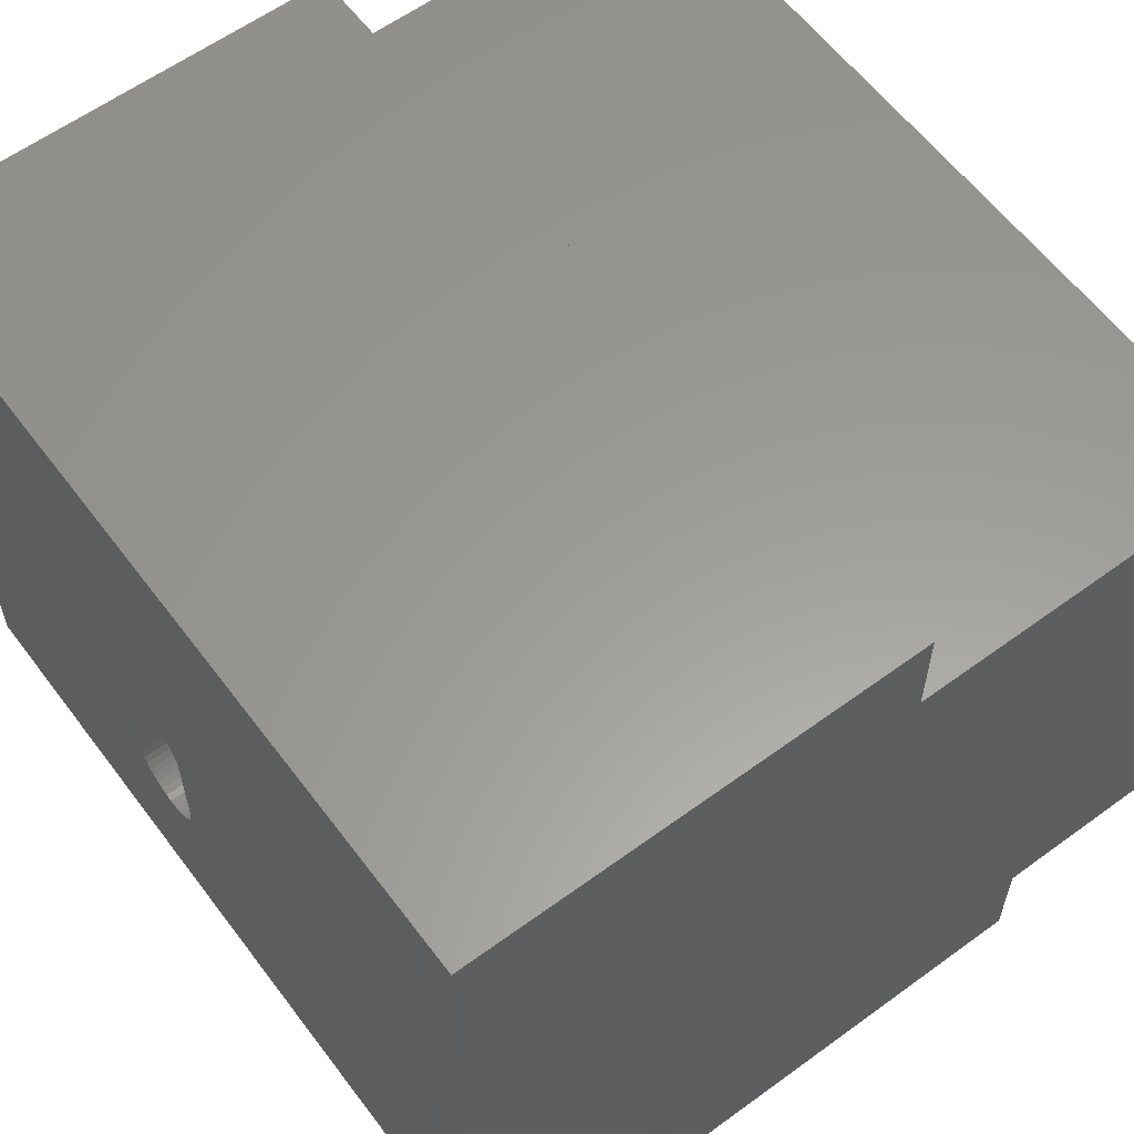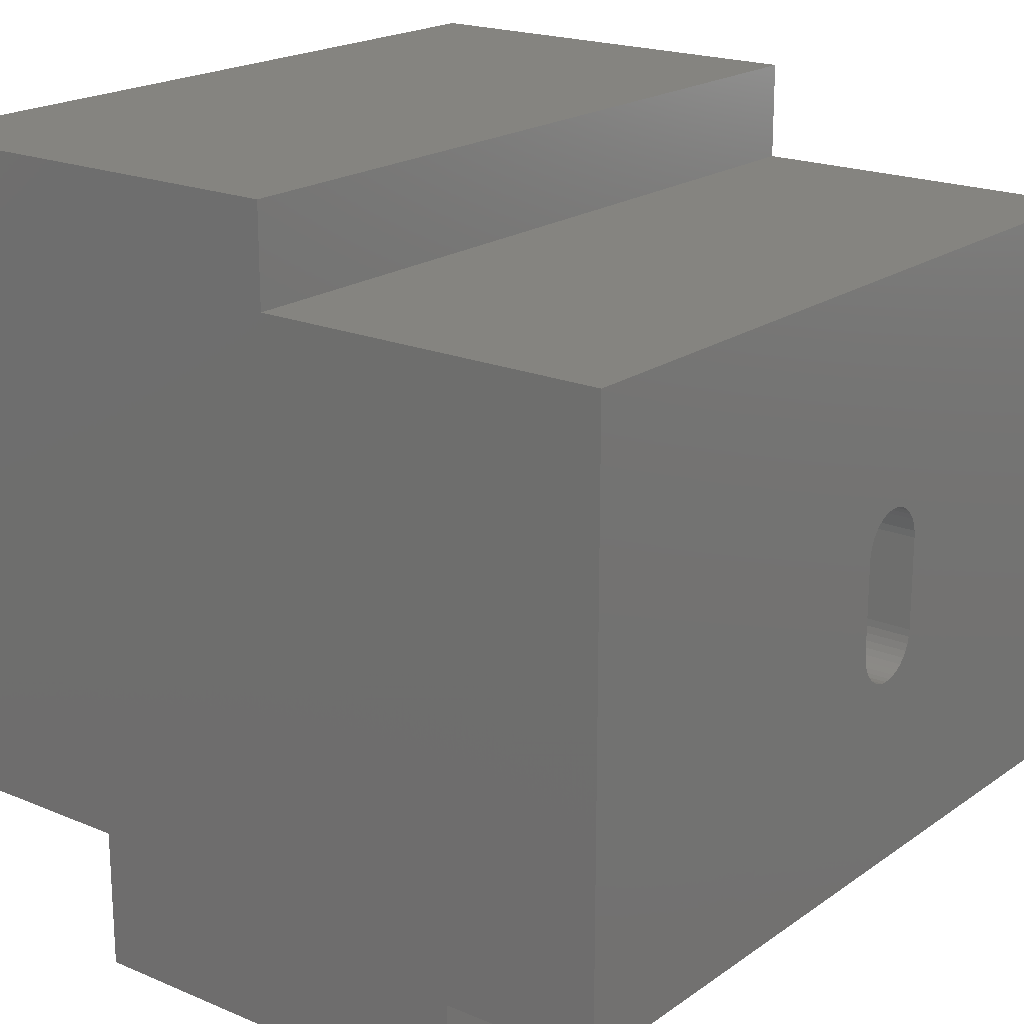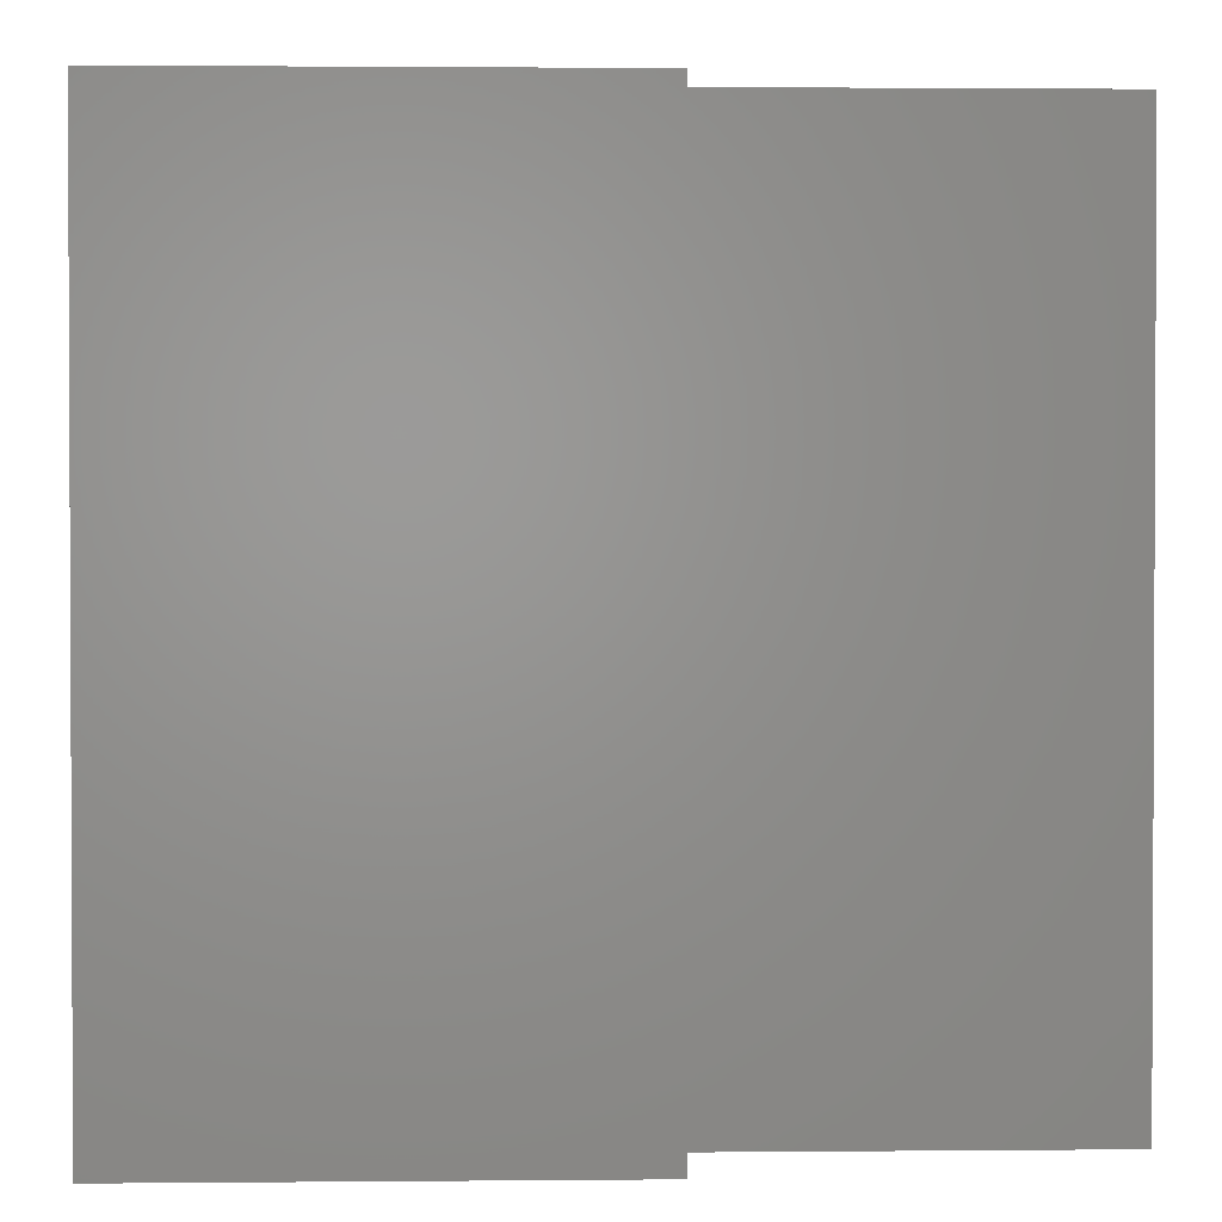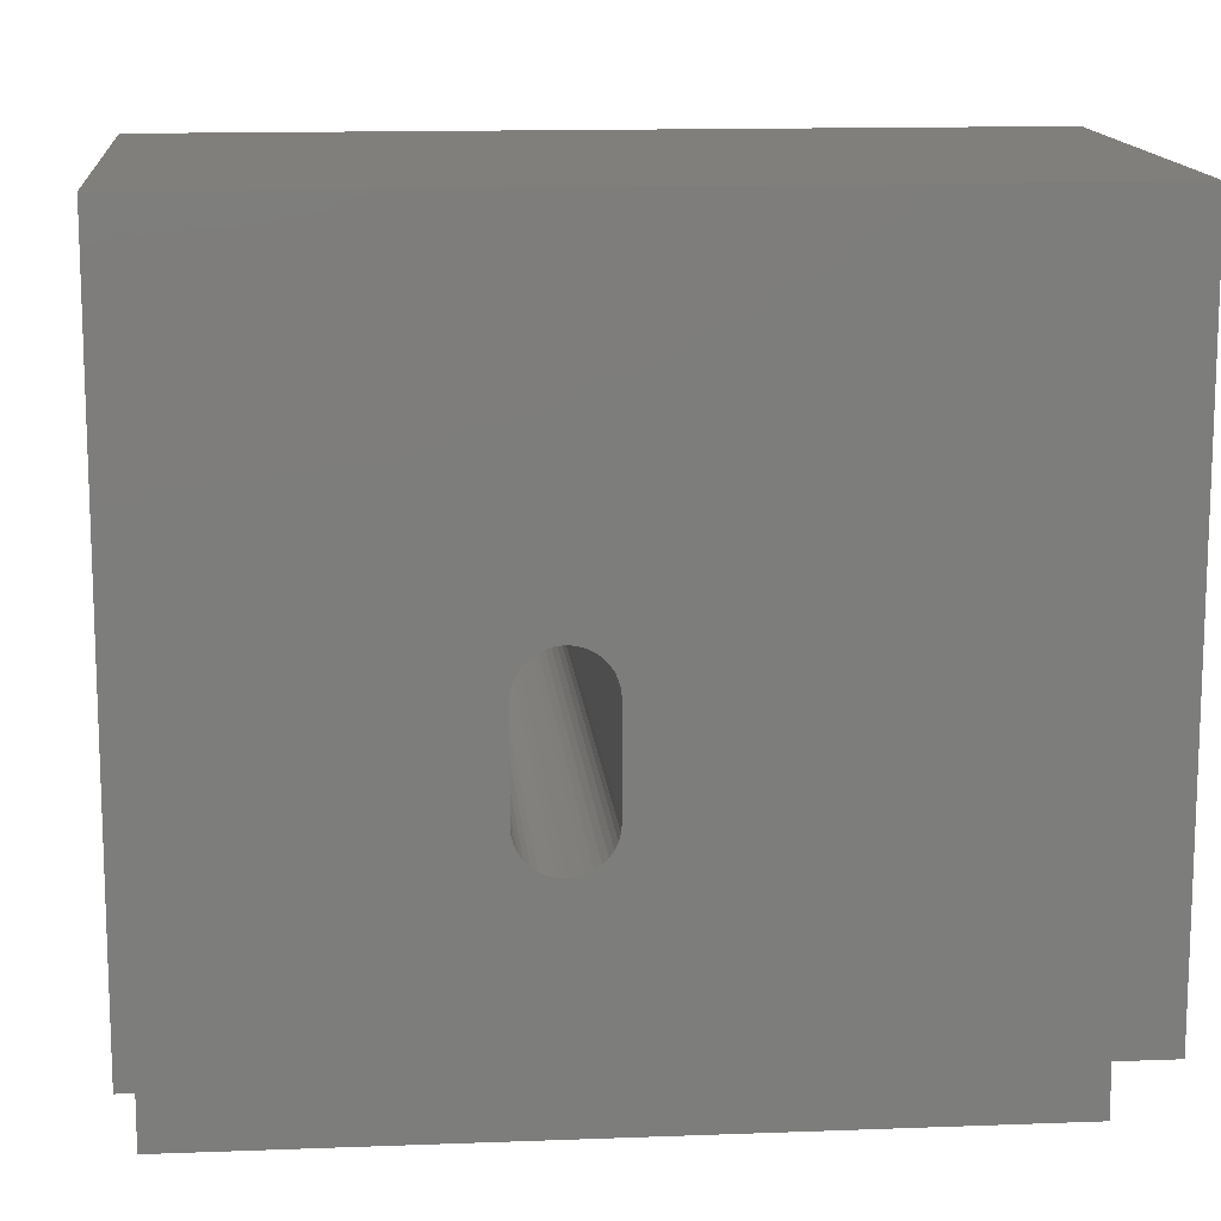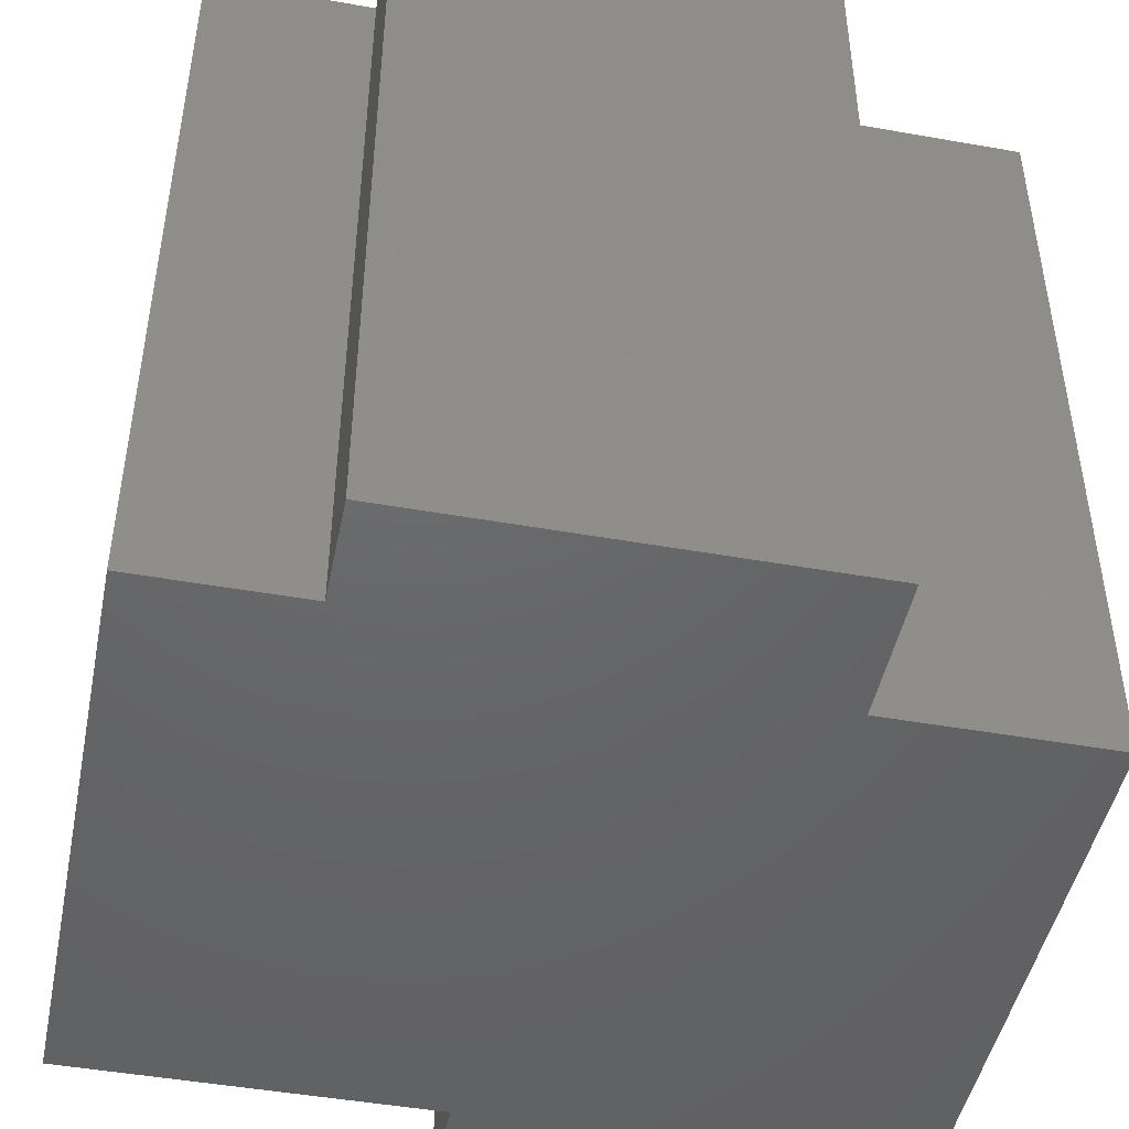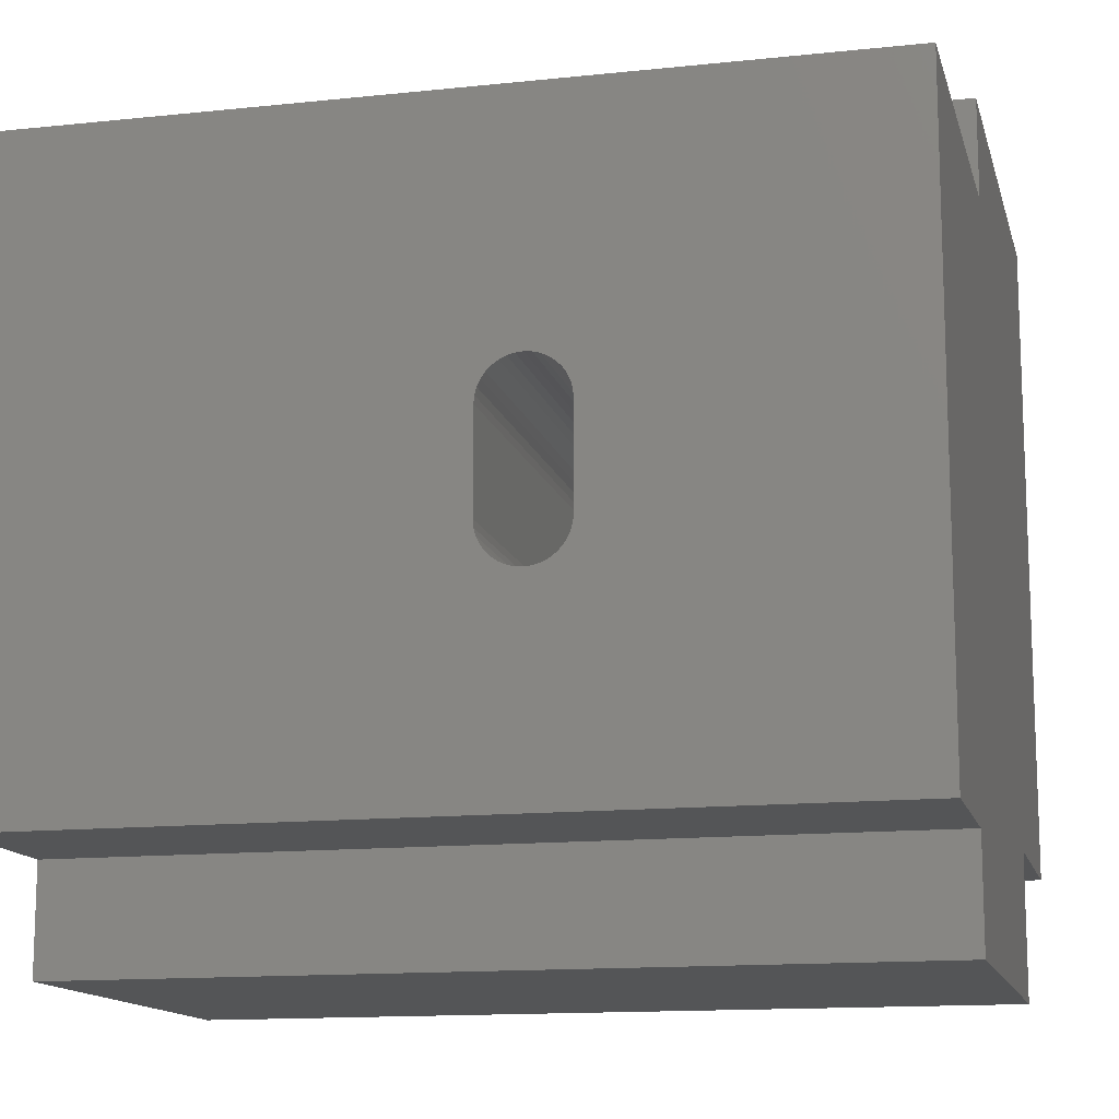
<metadata>
{"format":"stl","ext":"stl","renderer":"f3d","projection":"perspective","resolution":1024,"background":"white","views":[{"elev":60.0,"azim":-36.8,"up":"+Z"},{"elev":19.7,"azim":38.0,"up":"+Z"},{"elev":1.6,"azim":-1.9,"up":"+Y"},{"elev":13.7,"azim":-94.9,"up":"+Z"},{"elev":-46.8,"azim":168.6,"up":"+Y"},{"elev":-13.5,"azim":103.5,"up":"+Z"}]}
</metadata>
<code>
# stl→obj: 156 verts, 192 faces
v 1.225e-12 -5.332e-13 1e+04
v 1.837e-12 1e+04 1e+04
v 8.308e-13 5833 5911
v 7.985e-13 6312 5576
v 8.11e-13 6274 5657
v 8.239e-13 5745 5904
v 8.145e-13 5659 5881
v 8.026e-13 5578 5843
v 4.741e-13 5331 4137
v 4.597e-13 5354 4051
v -2.889e-13 -2.869e-14 1761
v 4.899e-13 5323 4226
v 4.293e-13 5505 3835
v 4.244e-13 5578 3784
v 4.472e-13 5392 3971
v 4.37e-13 5443 3898
v 4.224e-13 5659 3747
v 4.234e-13 5745 3724
v 3.234e-13 1e+04 1761
v 4.274e-13 5833 3716
v 4.343e-13 5922 3724
v 4.438e-13 6007 3747
v 4.556e-13 6088 3784
v 5.013e-13 6274 3971
v 5.184e-13 6312 4051
v 5.355e-13 6335 4137
v 8.212e-13 6224 5729
v 8.289e-13 6161 5792
v 8.338e-13 6088 5843
v 8.358e-13 6007 5881
v 8.348e-13 5922 5904
v 4.694e-13 6161 3835
v 4.848e-13 6224 3898
v 7.888e-13 5505 5792
v 7.734e-13 5443 5729
v 7.569e-13 5392 5657
v 7.398e-13 5354 5576
v 7.227e-13 5331 5490
v 7.059e-13 5323 5402
v 5.523e-13 6343 4226
v 7.683e-13 6343 5402
v 7.841e-13 6335 5490
v 6.123e-13 1e+04 1e+04
v 6.123e-13 7.911e-14 1e+04
v 5522 1e+04 1e+04
v 5522 -2.59e-13 1e+04
v 1e+04 5745 3724
v 1e+04 0 1292
v 1e+04 5833 3716
v 1e+04 1e+04 1292
v 1e+04 5922 3724
v 1e+04 6007 3747
v 1e+04 5659 3747
v 1e+04 5578 3784
v 1e+04 5505 3835
v 1e+04 5505 5792
v 1e+04 5578 5843
v 1e+04 -4.582e-13 8776
v 1e+04 5443 3898
v 1e+04 5392 3971
v 1e+04 5354 4051
v 1e+04 6224 3898
v 1e+04 6161 3835
v 1e+04 6088 3784
v 1e+04 5331 5490
v 1e+04 5354 5576
v 1e+04 5392 5657
v 1e+04 5443 5729
v 1e+04 6161 5792
v 1e+04 6224 5729
v 1e+04 1e+04 8776
v 1e+04 6274 5657
v 1e+04 6312 5576
v 1e+04 6335 4137
v 1e+04 6312 4051
v 1e+04 6274 3971
v 1e+04 5331 4137
v 1e+04 5323 4226
v 1e+04 5323 5402
v 1e+04 5659 5881
v 1e+04 5745 5904
v 1e+04 5833 5911
v 1e+04 5922 5904
v 1e+04 6007 5881
v 1e+04 6088 5843
v 1e+04 6335 5490
v 1e+04 6343 5402
v 1e+04 6343 4226
v 2699 -8.617e-14 0
v 2699 1e+04 0
v 7994 -4.104e-13 0
v 7994 1e+04 0
v 7994 1e+04 1292
v 2699 1e+04 1761
v 5522 1e+04 8776
v 1.078e-13 1e+04 1761
v 1.078e-13 5.836e-13 1761
v 2699 4.184e-13 1761
v 2699 5.262e-13 0
v 7994 2.019e-13 0
v 7994 1.228e-13 1292
v 5522 -1.841e-13 8776
v 1.078e-13 7.911e-14 1761
v 2699 -8.617e-14 1761
v 2699 -2.869e-14 1761
v 2699 7.911e-14 0
v 0 5323 5402
v 0 5331 5490
v 0 5354 5576
v 0 5392 5657
v 0 5443 5729
v 0 5505 5792
v 0 5578 5843
v 0 5659 5881
v 0 5745 5904
v 0 5833 5911
v 0 5922 5904
v 0 6007 5881
v 0 6088 5843
v 0 6161 5792
v 0 6224 5729
v 0 6274 5657
v 0 6312 5576
v 0 6335 5490
v 0 6343 5402
v -1.113e-29 5323 5402
v -2.161e-13 5323 4226
v 0 6343 4226
v 0 6335 4137
v 0 6312 4051
v 0 6274 3971
v 0 6224 3898
v 0 6161 3835
v 0 6088 3784
v 0 6007 3747
v 0 5922 3724
v 0 5833 3716
v 0 5745 3724
v 0 5659 3747
v 0 5578 3784
v 0 5505 3835
v 0 5443 3898
v 0 5392 3971
v 0 5354 4051
v 0 5331 4137
v 0 5323 4226
v -1.113e-29 6343 4226
v 2.161e-13 6343 5402
v 1e+04 7.911e-14 8776
v 5522 3.533e-13 8776
v 5522 7.911e-14 8776
v 5522 7.911e-14 1e+04
v 7994 7.911e-14 0
v 7994 7.911e-14 1292
v 7994 2.019e-13 1292
v 1e+04 7.911e-14 1292
f 1 2 3
f 4 5 2
f 3 6 1
f 1 6 7
f 1 7 8
f 9 10 11
f 9 11 12
f 11 13 14
f 10 15 11
f 11 15 16
f 11 16 13
f 14 17 11
f 11 17 18
f 11 18 19
f 19 18 20
f 20 21 19
f 19 21 22
f 19 22 23
f 24 25 19
f 19 25 26
f 5 27 2
f 2 27 28
f 2 28 29
f 29 30 2
f 2 30 31
f 2 31 3
f 23 32 19
f 19 32 33
f 19 33 24
f 8 34 1
f 1 34 35
f 1 35 36
f 36 37 1
f 1 37 38
f 1 38 11
f 11 38 39
f 11 39 12
f 26 40 19
f 19 40 41
f 19 41 2
f 2 41 42
f 2 42 4
f 43 44 45
f 45 44 46
f 47 48 49
f 49 48 50
f 49 50 51
f 51 50 52
f 47 53 48
f 48 53 54
f 48 54 55
f 56 57 58
f 55 59 48
f 48 59 60
f 48 60 61
f 62 63 50
f 50 63 64
f 50 64 52
f 58 65 66
f 66 67 58
f 58 67 68
f 58 68 56
f 69 70 71
f 71 70 72
f 71 72 73
f 74 75 50
f 50 75 76
f 50 76 62
f 61 77 48
f 48 77 78
f 48 78 58
f 58 78 79
f 58 79 65
f 57 80 58
f 58 80 81
f 58 81 71
f 71 81 82
f 71 82 83
f 83 84 71
f 71 84 85
f 71 85 69
f 73 86 71
f 71 86 87
f 71 87 50
f 50 87 88
f 50 88 74
f 89 90 91
f 91 90 92
f 92 90 93
f 93 90 94
f 50 93 71
f 71 93 94
f 71 94 95
f 95 94 96
f 95 96 45
f 45 96 43
f 44 97 98
f 99 100 98
f 98 100 101
f 98 101 44
f 48 58 101
f 101 58 102
f 101 102 44
f 44 102 46
f 96 94 103
f 103 94 104
f 94 90 105
f 105 90 106
f 79 107 65
f 65 107 108
f 65 108 66
f 66 108 109
f 66 109 67
f 67 109 110
f 67 110 68
f 68 110 111
f 68 111 56
f 56 111 112
f 56 112 57
f 57 112 113
f 57 113 80
f 80 113 114
f 80 114 81
f 81 114 115
f 81 115 82
f 82 115 116
f 82 116 83
f 83 116 117
f 83 117 84
f 84 117 118
f 84 118 85
f 85 118 119
f 85 119 69
f 69 119 120
f 69 120 70
f 70 120 121
f 70 121 72
f 72 121 122
f 72 122 73
f 73 122 123
f 73 123 86
f 86 123 124
f 86 124 87
f 87 124 125
f 79 78 126
f 126 78 127
f 88 128 74
f 74 128 129
f 74 129 75
f 75 129 130
f 75 130 76
f 76 130 131
f 76 131 62
f 62 131 132
f 62 132 63
f 63 132 133
f 63 133 64
f 64 133 134
f 64 134 52
f 52 134 135
f 52 135 51
f 51 135 136
f 51 136 49
f 49 136 137
f 49 137 47
f 47 137 138
f 47 138 53
f 53 138 139
f 53 139 54
f 54 139 140
f 54 140 55
f 55 140 141
f 55 141 59
f 59 141 142
f 59 142 60
f 60 142 143
f 60 143 61
f 61 143 144
f 61 144 77
f 77 144 145
f 77 145 78
f 78 145 146
f 88 87 147
f 147 87 148
f 71 95 149
f 149 95 150
f 95 45 151
f 151 45 152
f 92 93 153
f 153 93 154
f 93 50 155
f 155 50 156

</code>
